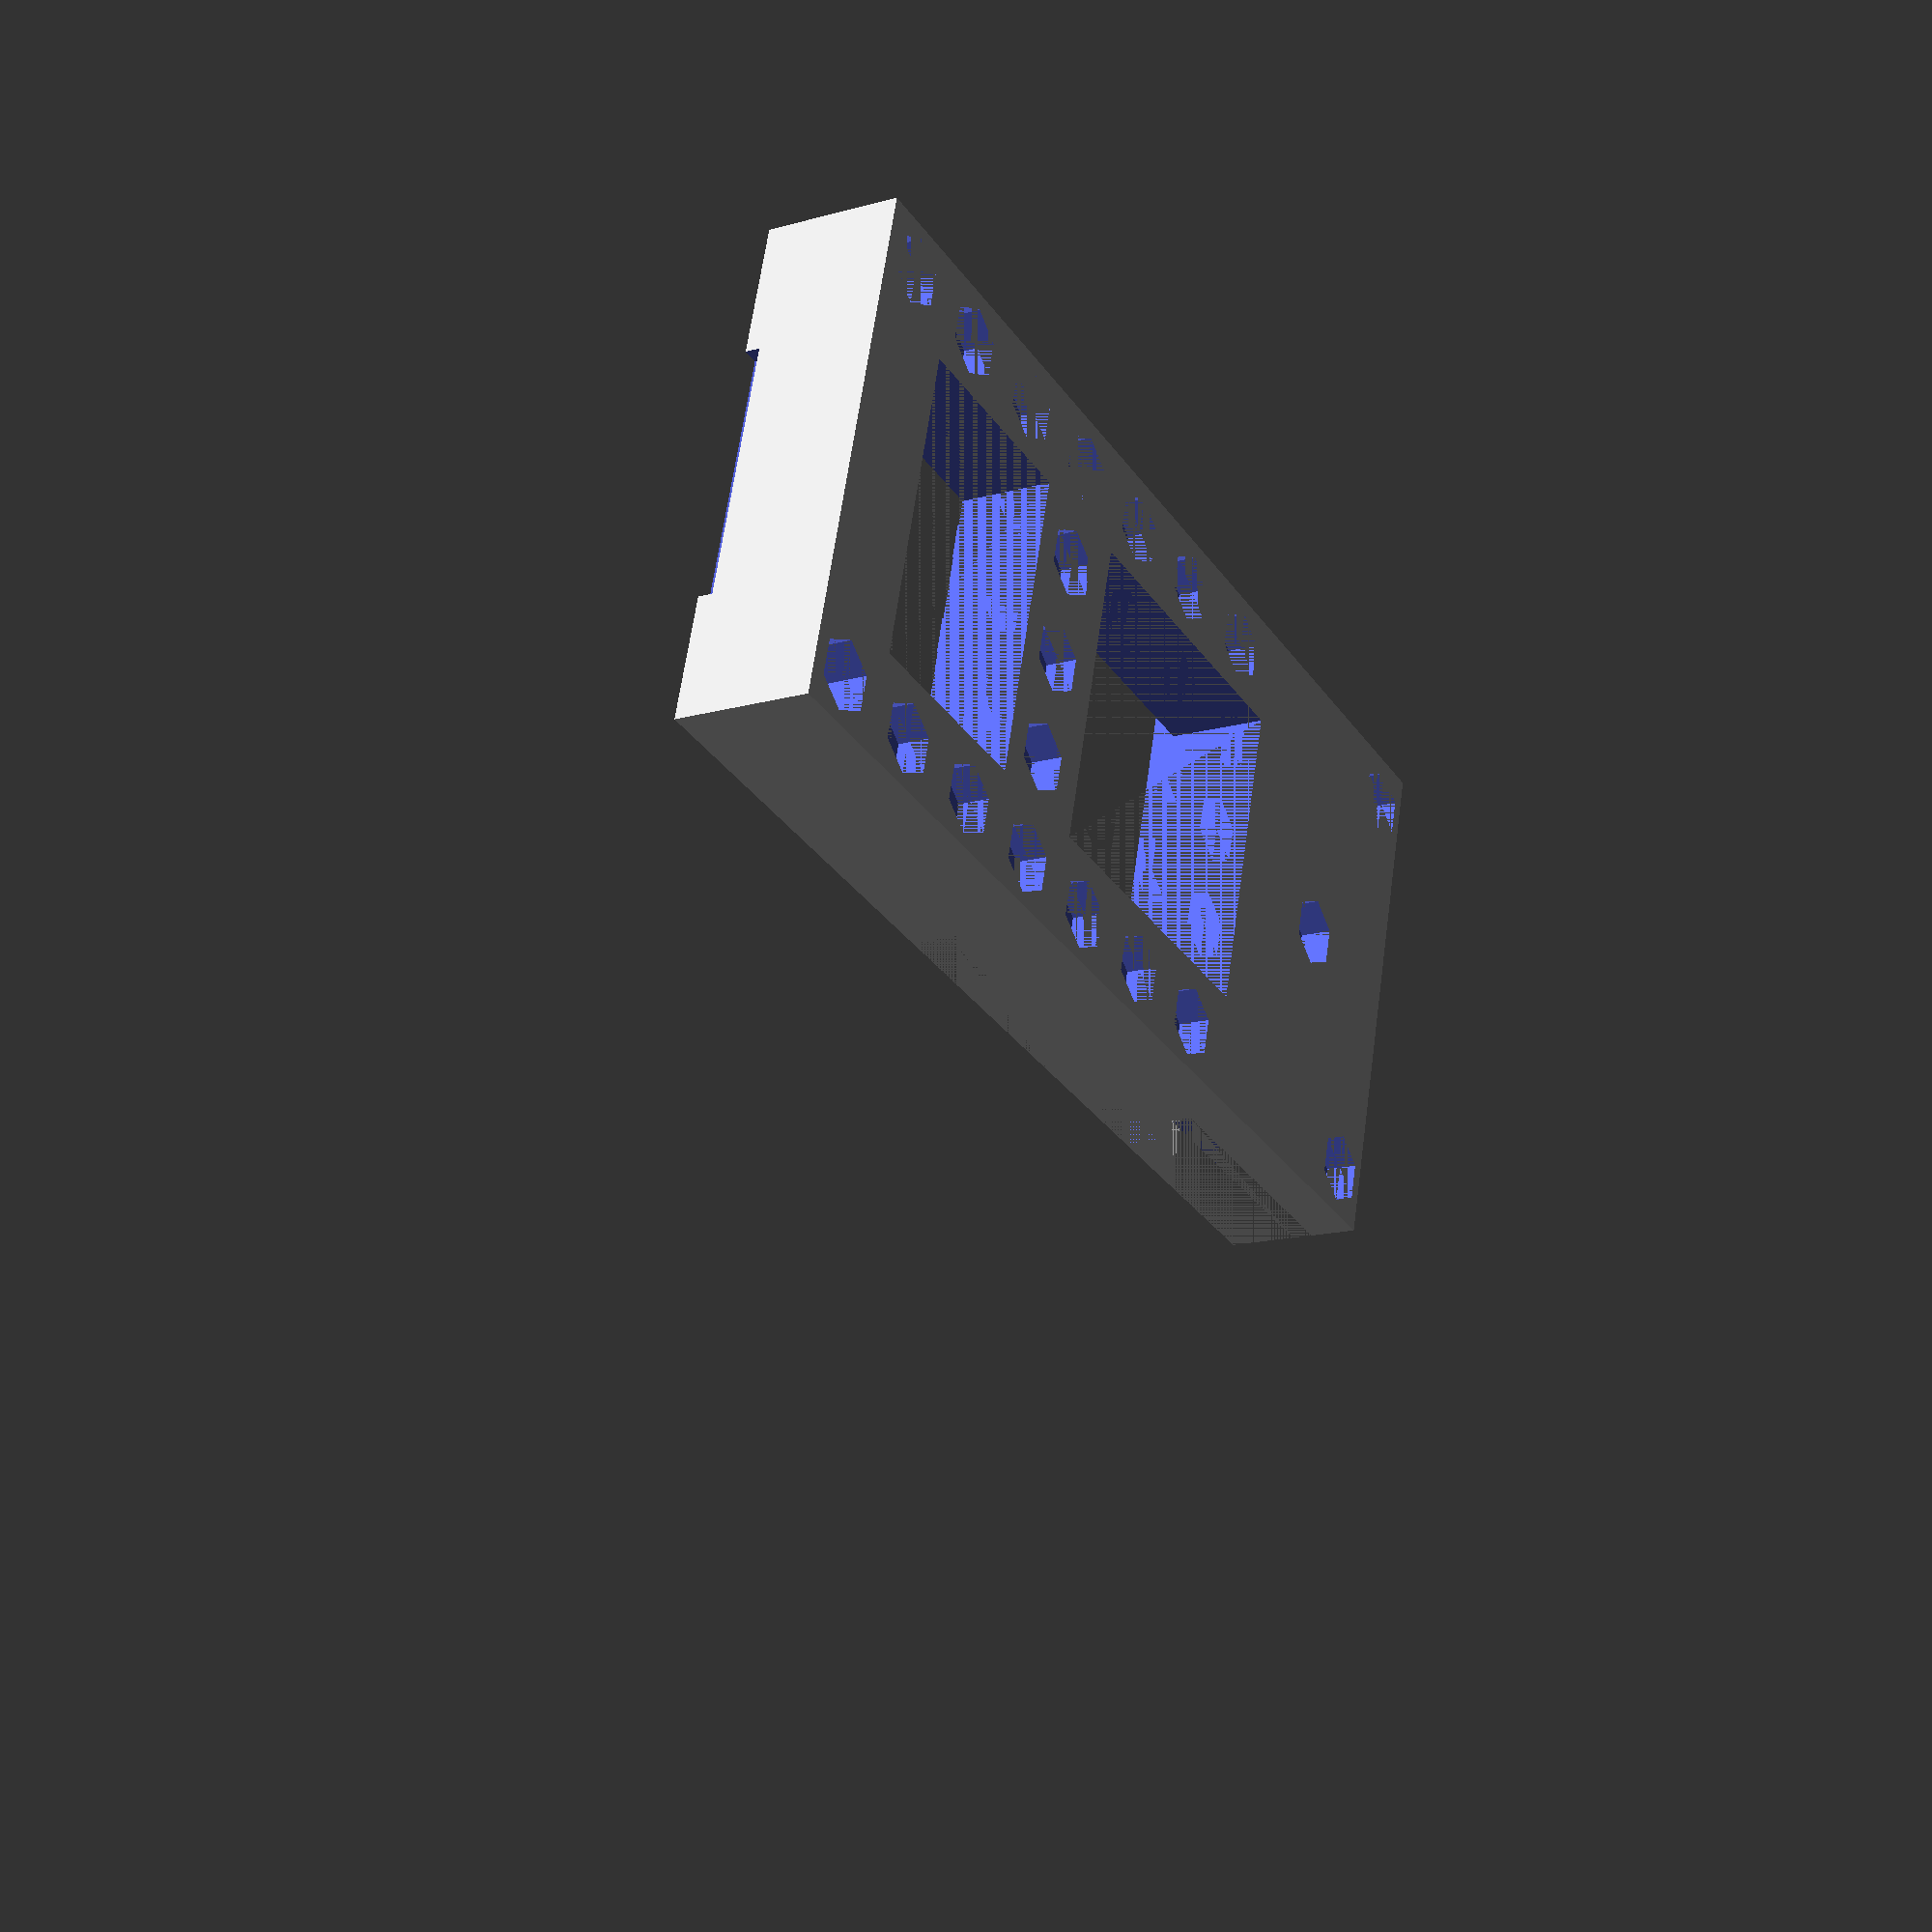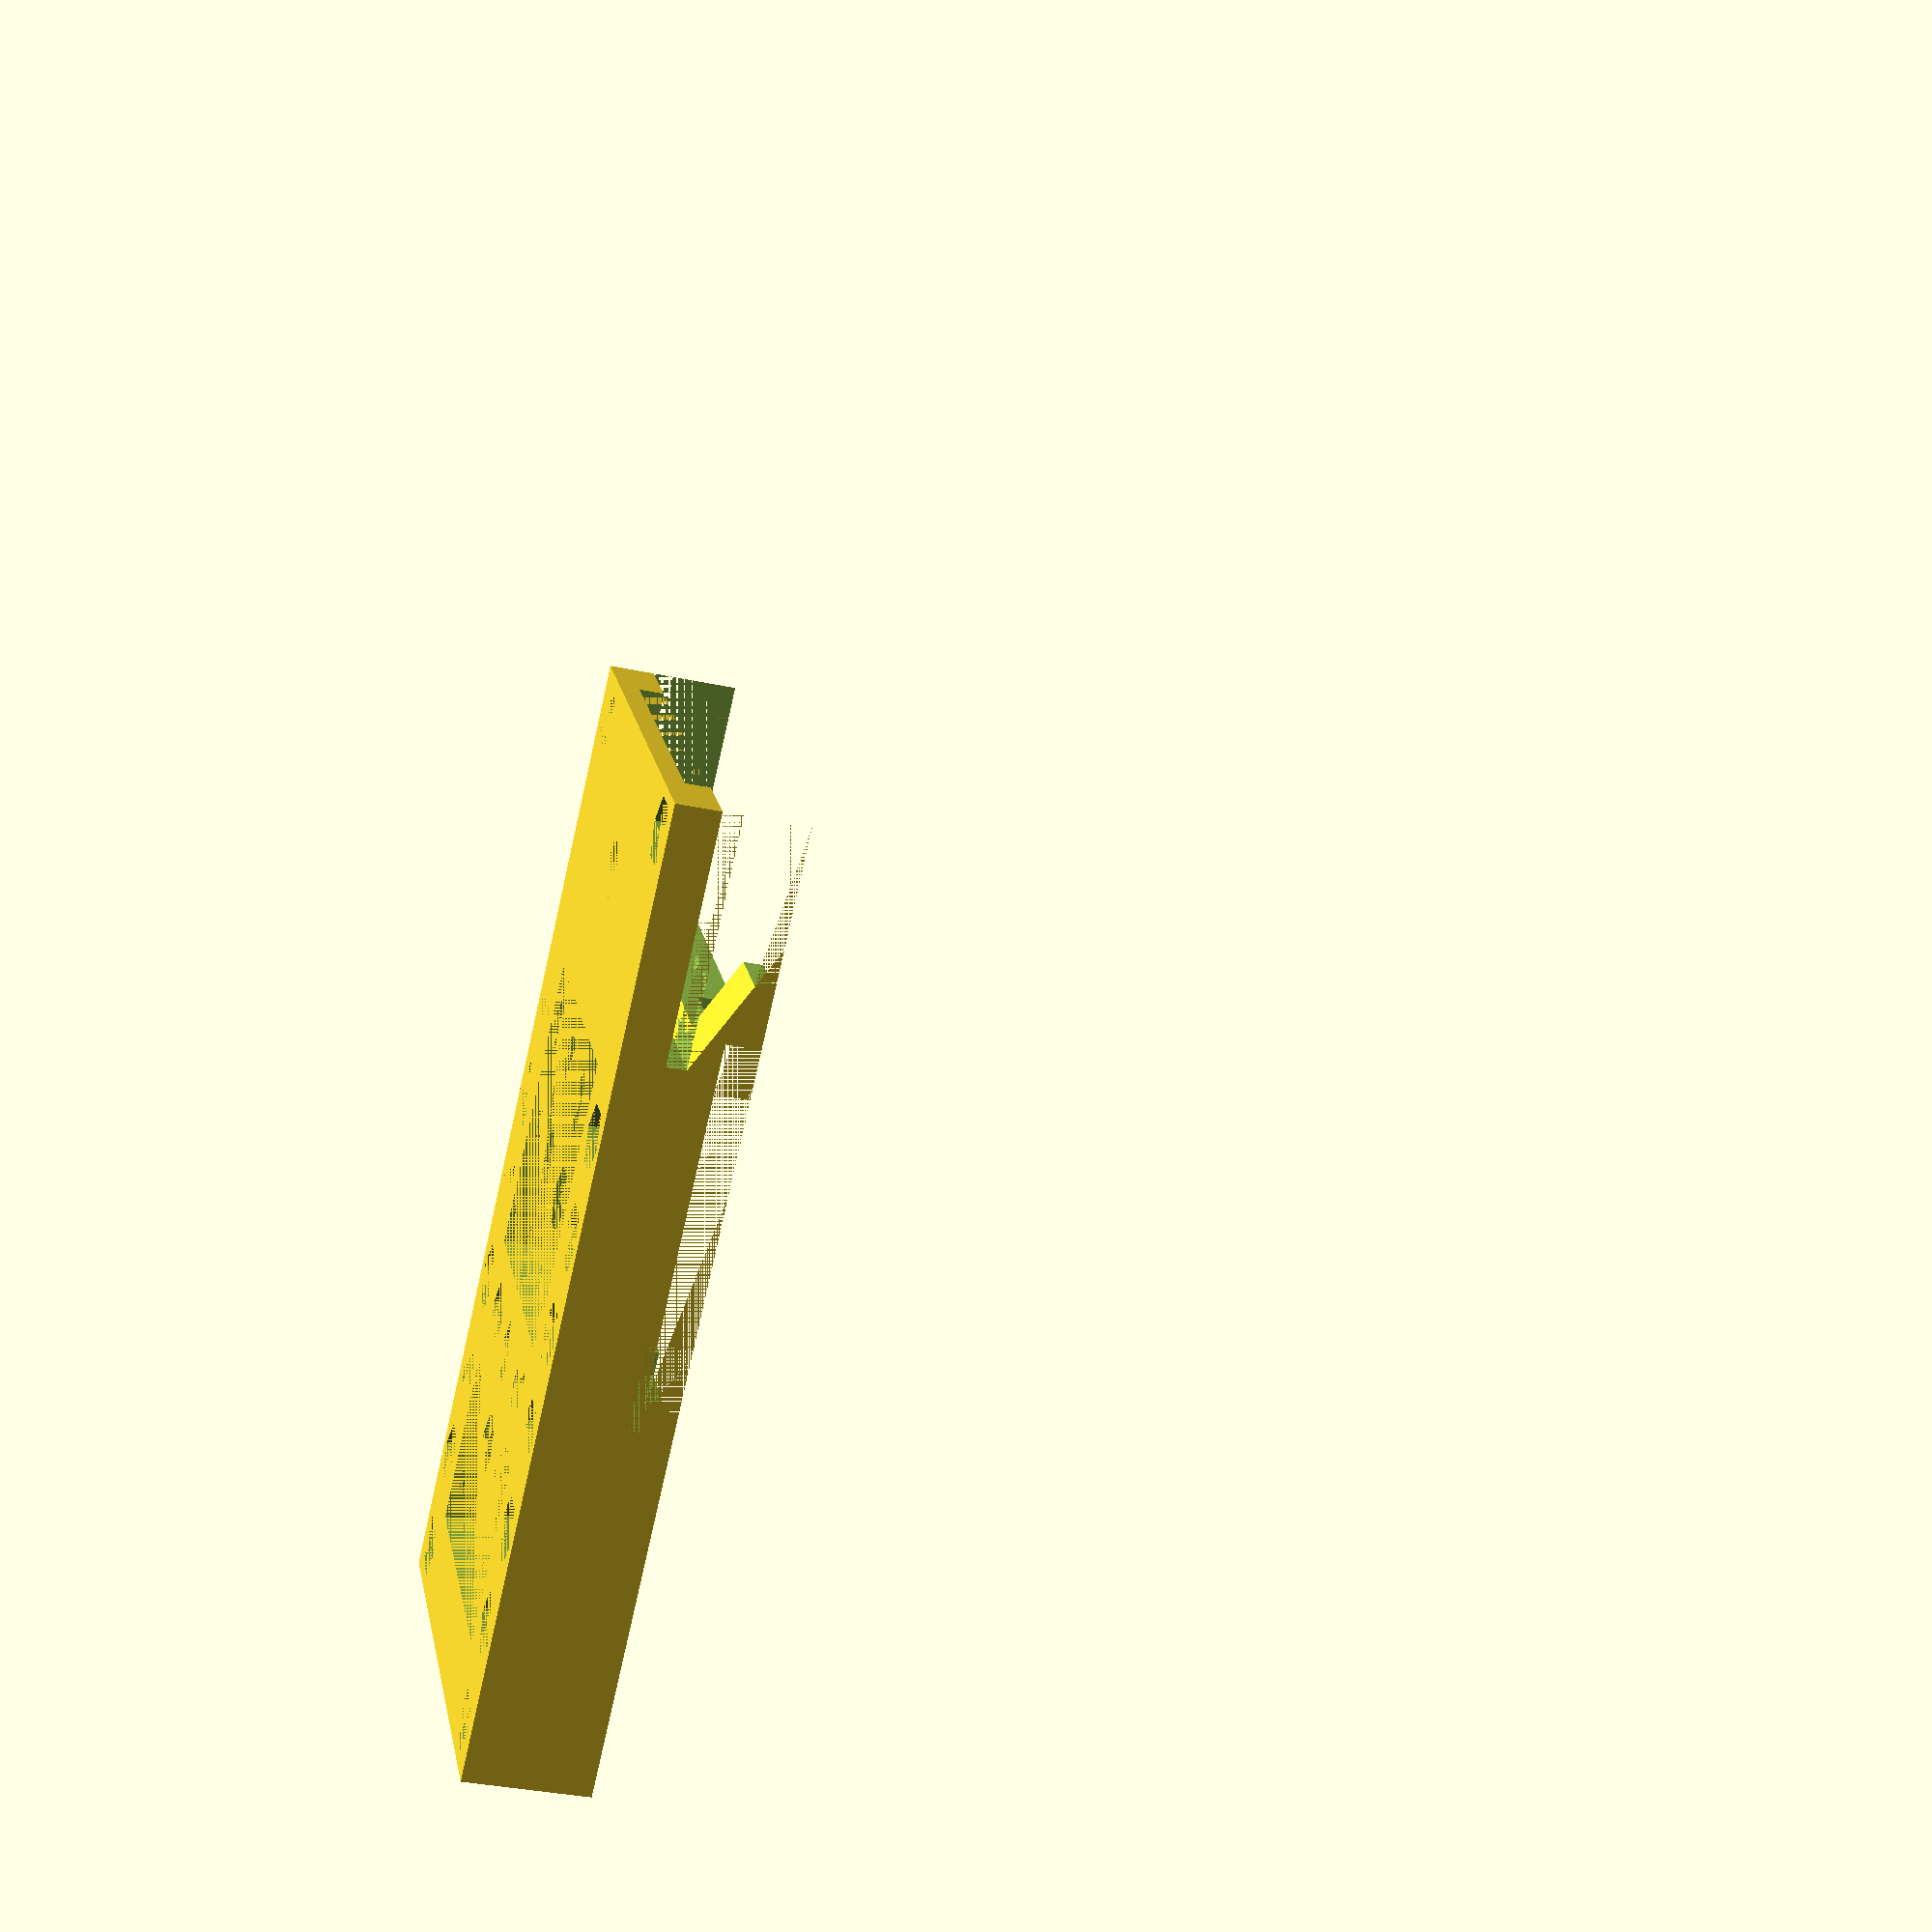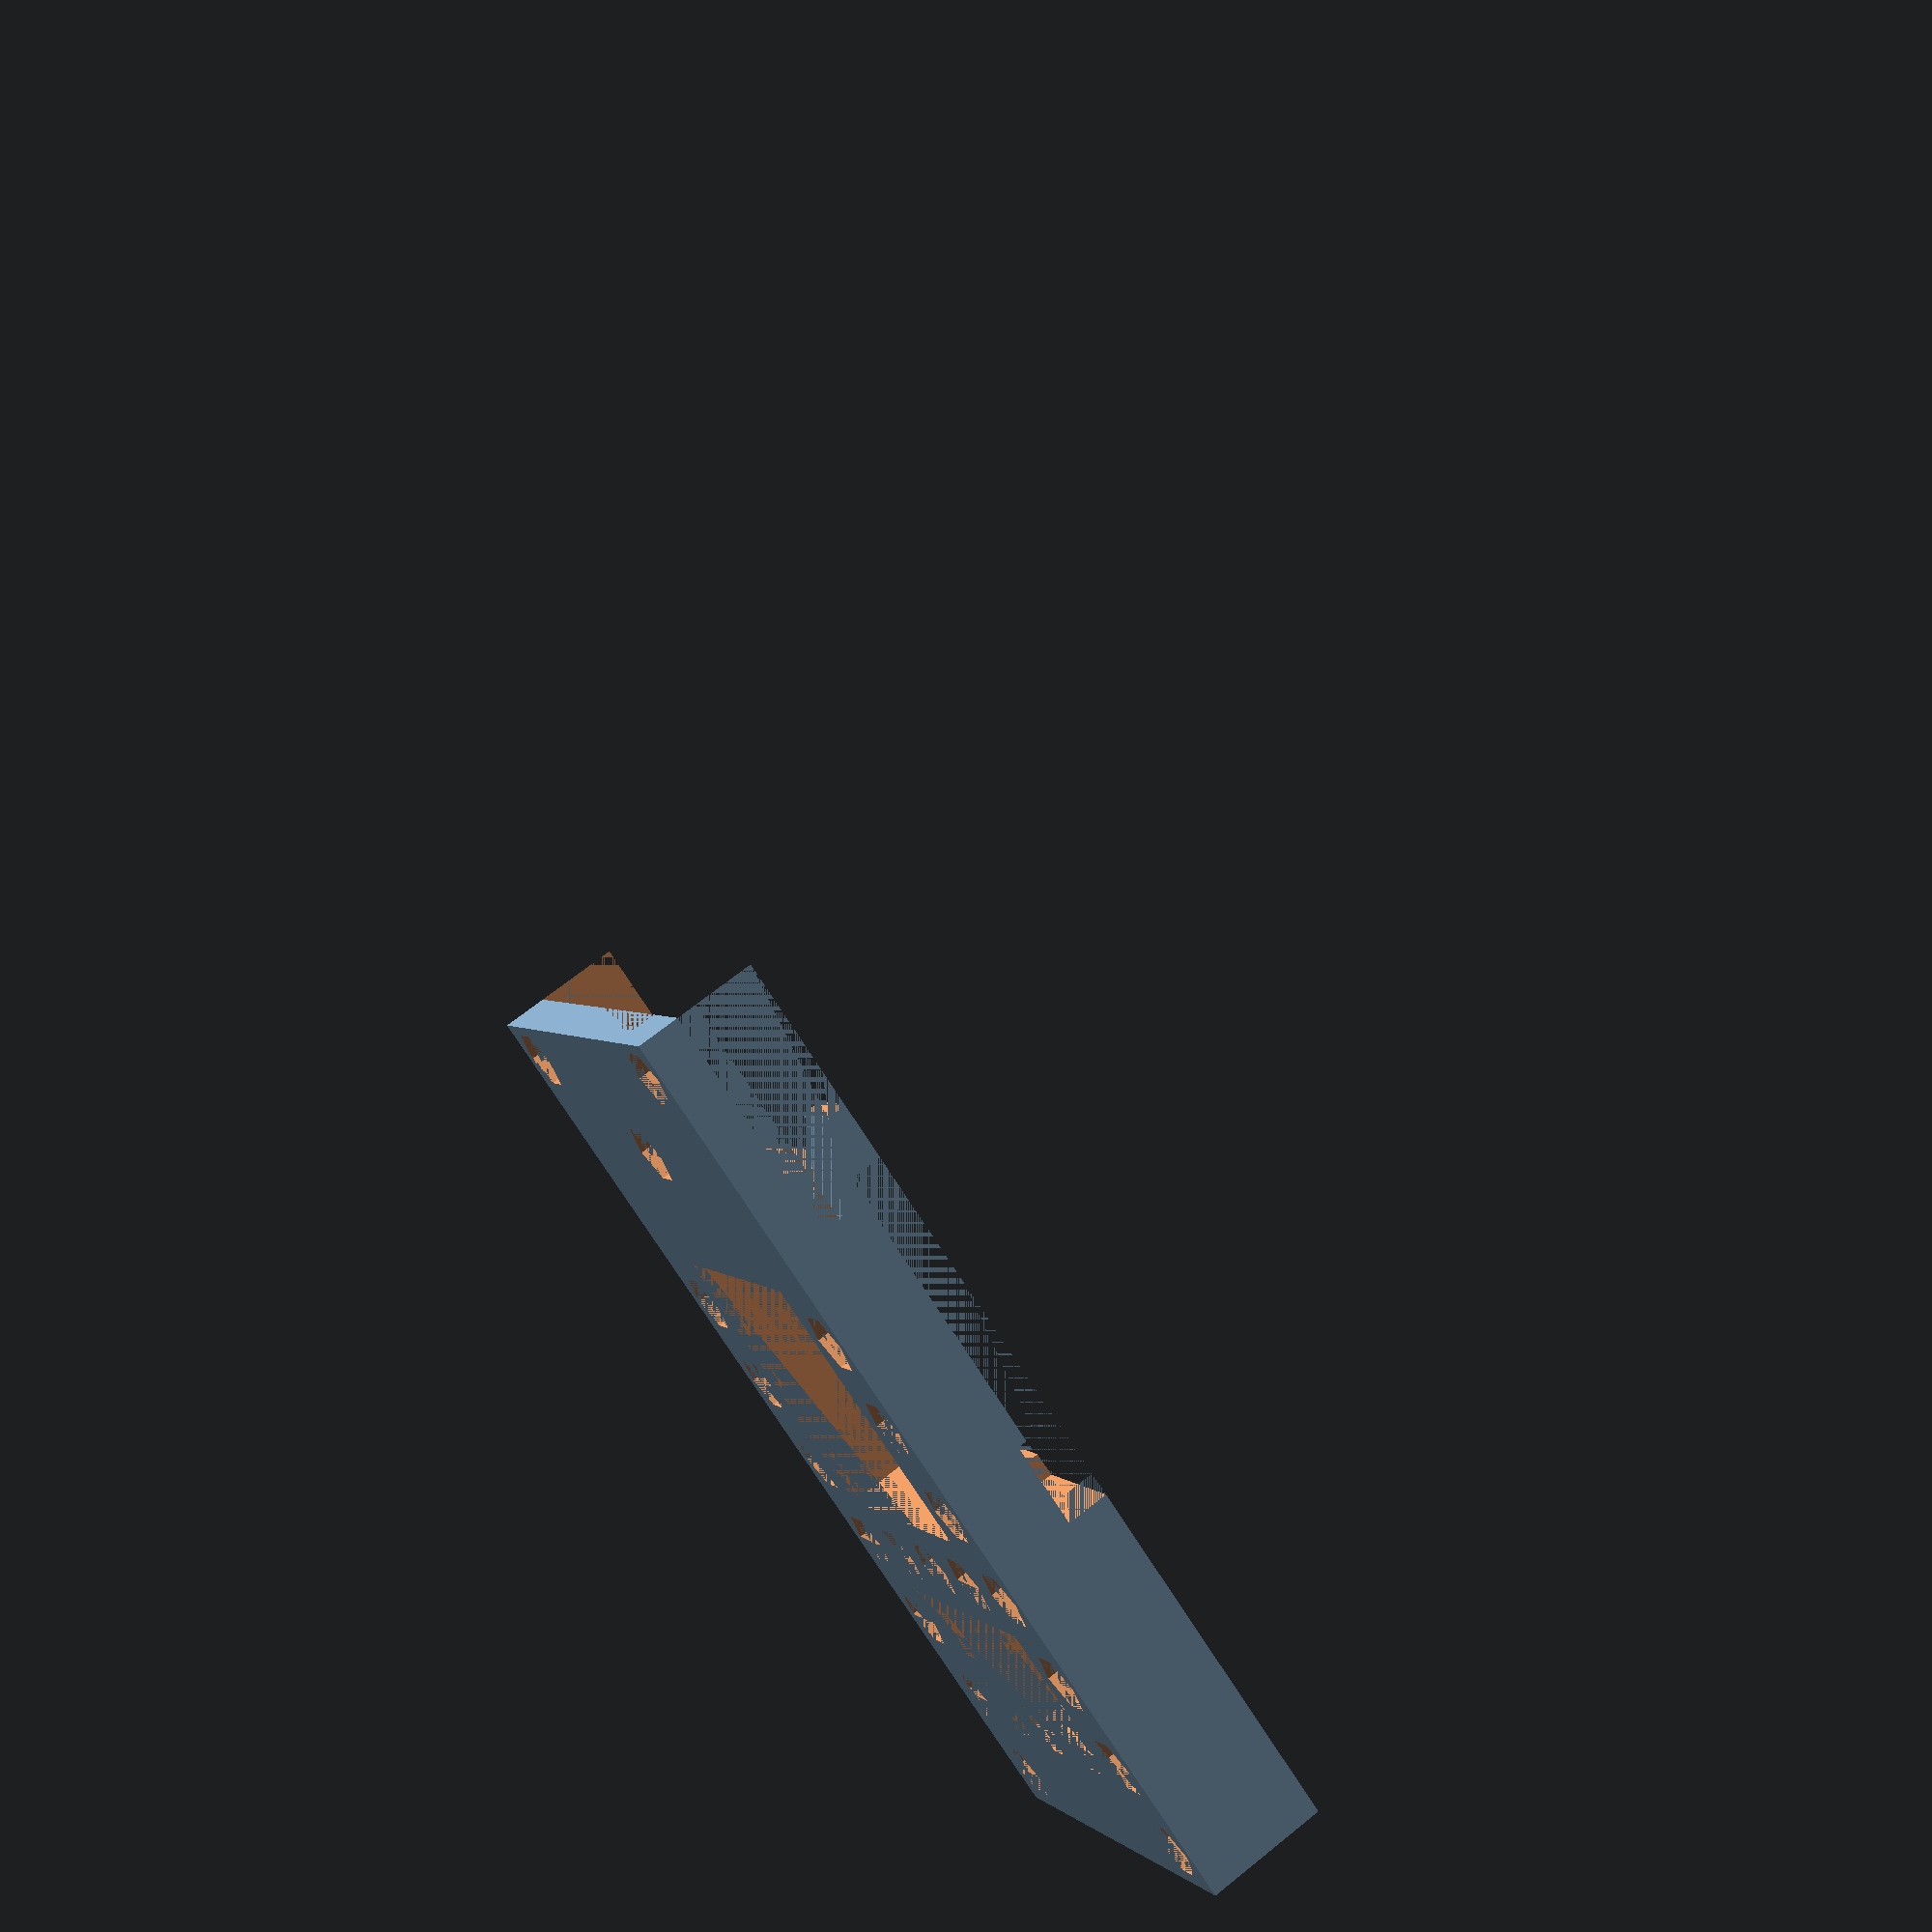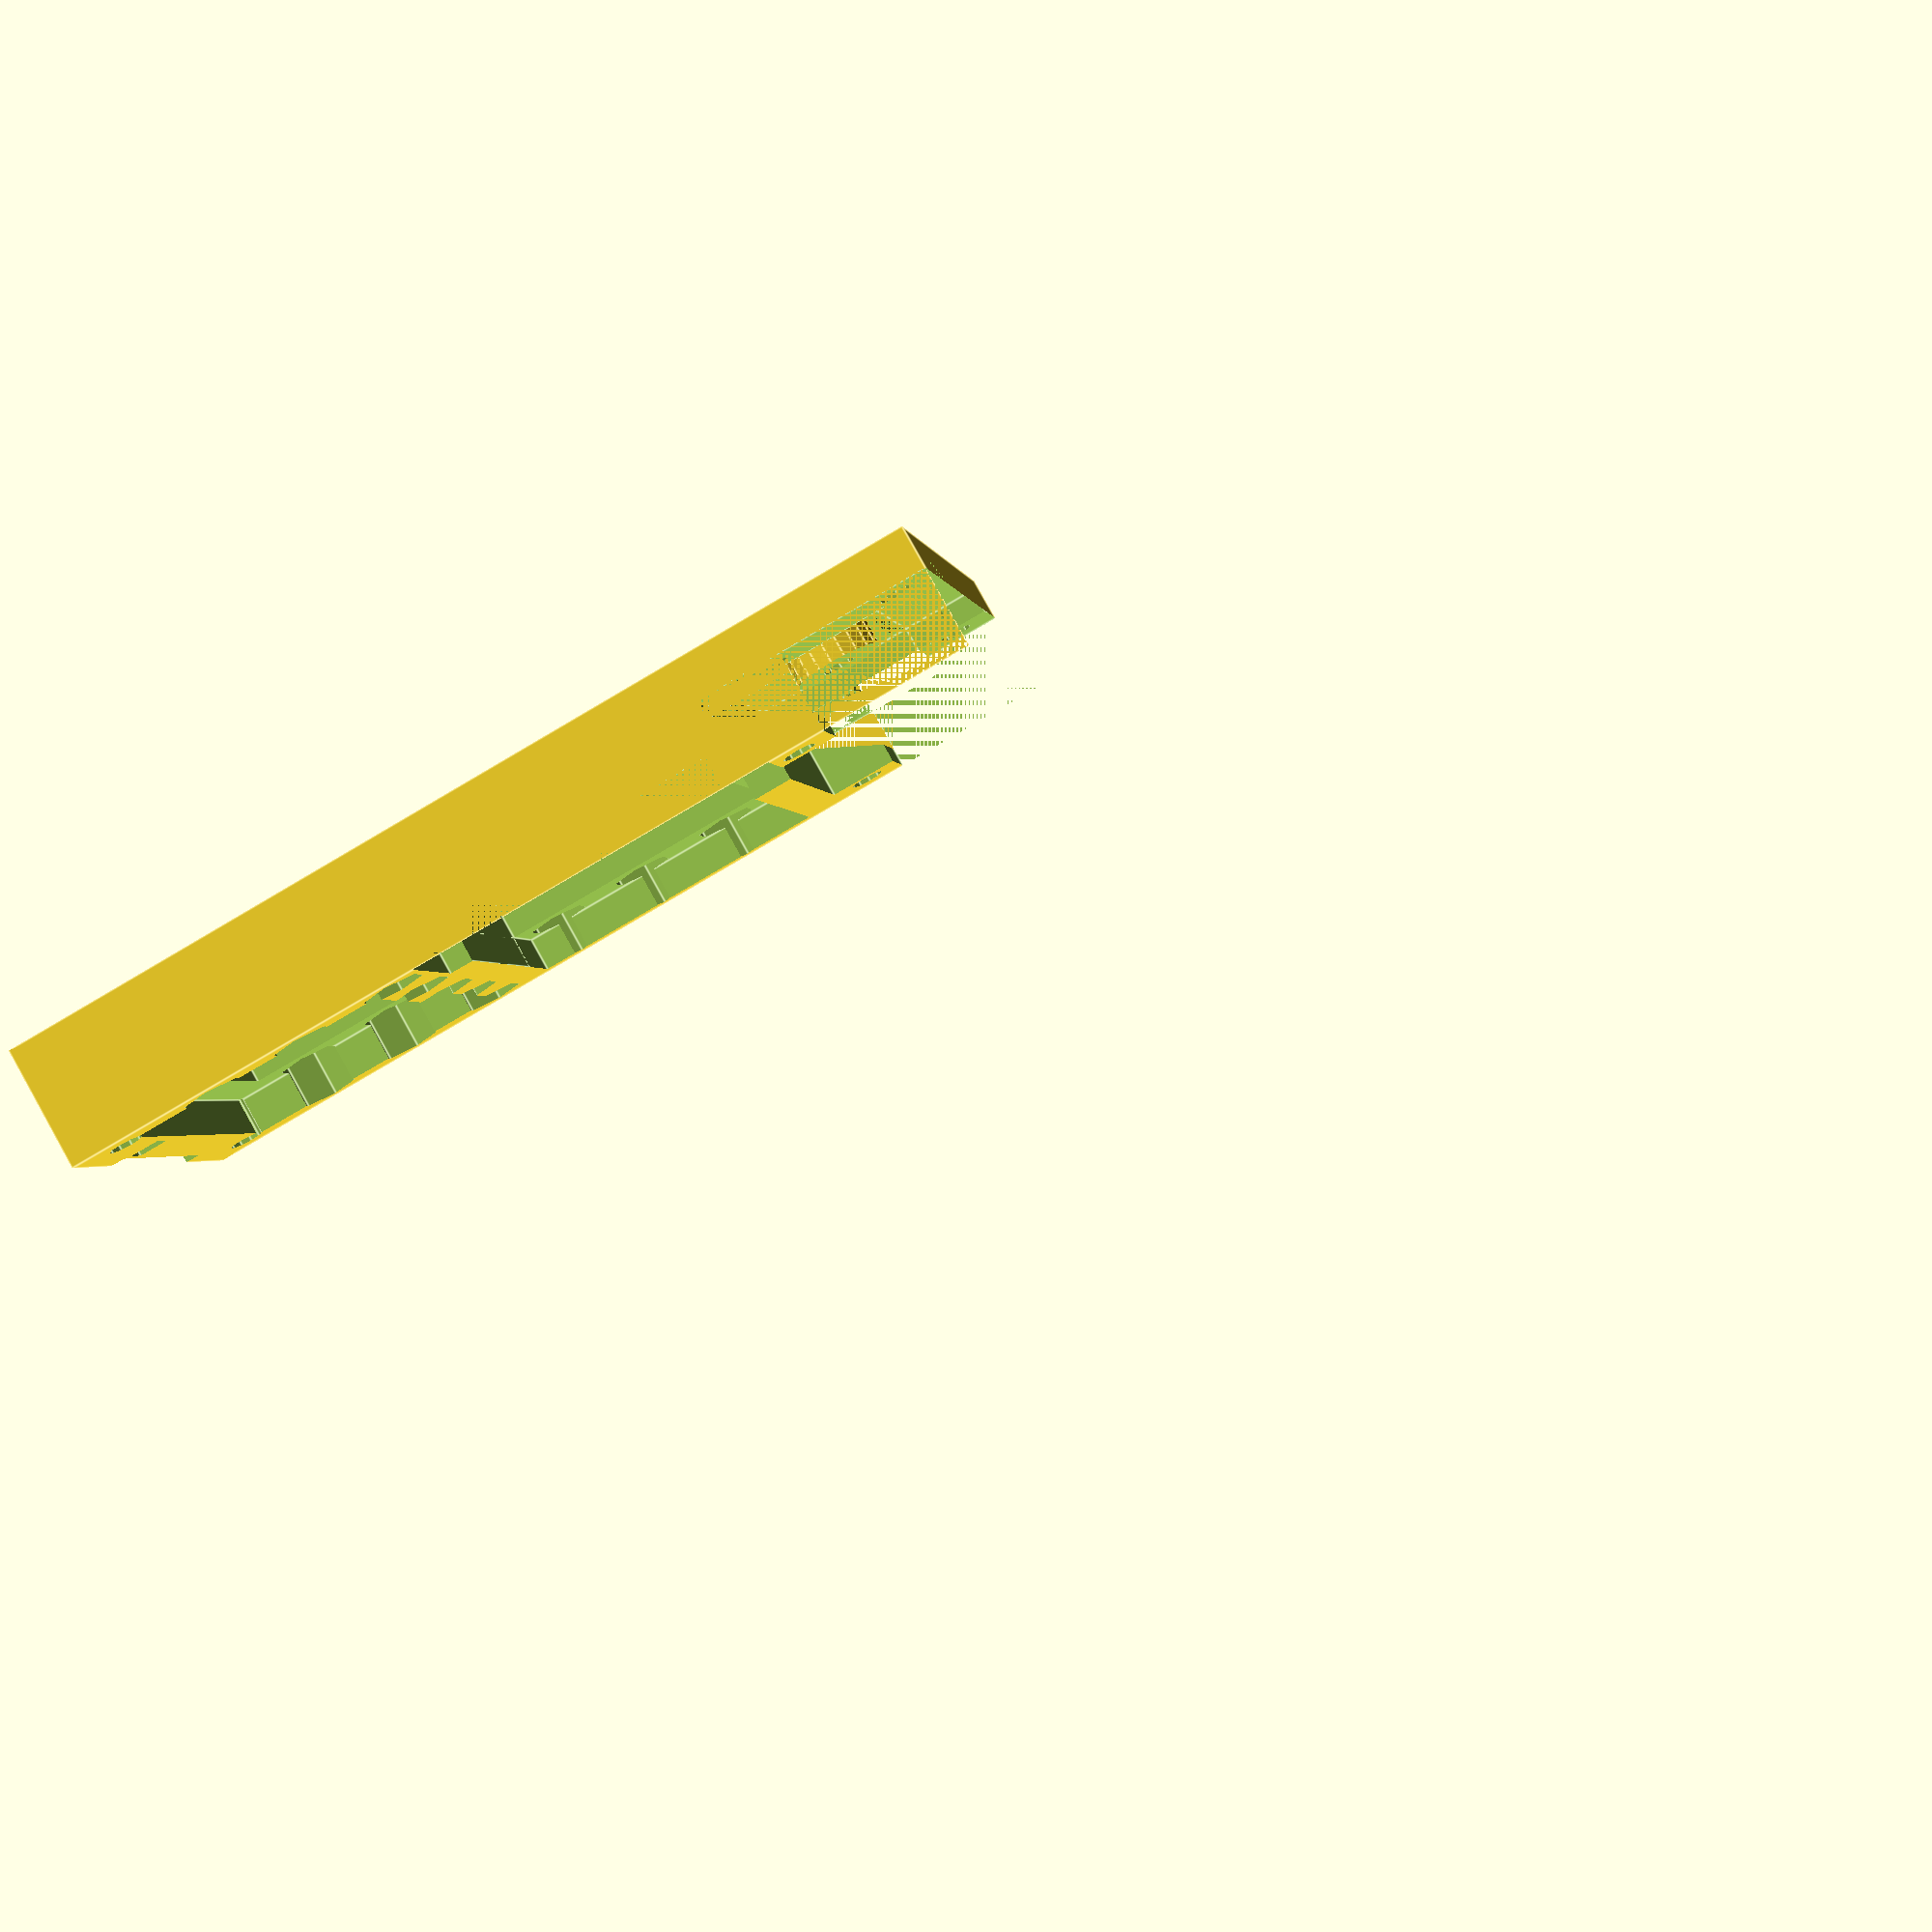
<openscad>

pedestal_height = 13;
mount_hole = 3.5;
clear = 0.175;
nut_size = 6.6;

module ramp(width, depth, height) {
    angle = atan(height / depth);
    
    difference () {
        cube([width, depth, height]);
    
        //color("red")
        rotate([angle, 0, 0])
        translate([-1, 0, 0])
        cube([width + 2, depth * 2, height]);
    }
}



difference () {
//        translate ([-1,-16,0])
	cube([50,100,pedestal_height]);

	//mount holes for ODROID U3
	translate ([4.5,4.5 + 76, 1])
        rotate([0,0,90])
            cylinder (h = 6 ,r= nut_size/2 + clear, $fn=6);
    translate ([4.5,4.5 + 76, 2])
        difference () {
            cylinder (h = pedestal_height, r= mount_hole/2, $fn=10);
            translate ([-mount_hole/2,-mount_hole/2, 1.2])
                rotate([27,0,0]) cube([5,50,5]);
        };
    
	translate ([4.5 + 41, 4.5 + 76,1])
        rotate([0,0,90])
            cylinder (h = 6,r= nut_size/2 + clear, $fn=6);
    translate ([4.5 + 41, 4.5 + 76, 2])
        difference () {
            cylinder (h = pedestal_height, r= mount_hole/2, $fn=10);
            translate ([-mount_hole/2,-mount_hole/2, 1.2])
                rotate([27,0,0]) cube([5,50,5]);
        };
        
/// Two holes for other side of ODROID-U3 PCB. 
    translate ([4.5,4.5,0])
        cylinder (h = 6, r= (nut_size+clear)/2, $fn=6);
    translate ([4.5,4.5,6.2])
        cylinder (h = pedestal_height, r= 3.6/2, $fn=10);
    
	translate ([4.5+41,4.5,0])
        cylinder (h = 6, r= (nut_size+clear)/2, $fn=6);
	translate ([4.5+41,4.5,6.2])
        cylinder (h = pedestal_height, r= 3.6/2, $fn=10);

    rotate([30,0,0])
        translate ([12,5.8, -3.0])  // ODROID eMMC adapter pocket 
            cube([25,2,15]);
                
        
// MLAB grid holes
        for (j = [0 : 7], i = [1 : 6]) {
                translate ([4.5 + j*10.16, 4.5 + i*10.16,0])
                cylinder (h = 3, r= (nut_size+clear)/2, $fn=6);
                translate ([4.5 + j*10.16, 4.5 + i*10.16, 3.2])  // one solid layer for slicer (the holes will be pierced on demand )
                cylinder (h = pedestal_height /3, r= mount_hole/2, $fn=10);
                translate ([4.5 + j*10.16, 4.5 + i*10.16, 6.3])
                cylinder (h = 10, r= nut_size/2, $fn=6);
        }

        ////////////////////////////////////
	translate ([4,6, pedestal_height - 4])  // ODROIDs passive components hole. 
	cube([42,27,5]);
	translate ([13, 2 , pedestal_height - 1])  // two small resistors on botom side.
	cube([3,3,5]);
	translate ([22, 30 , pedestal_height - 4])  // USB over voltage protection.
	cube([21,5,5]);
        
        
       	translate ([0, 41 , pedestal_height - 3.5]) // HOLE for ODROD's , SD card and eMMC.
	cube([48,32,5]);
       	translate ([0, 38.5 , pedestal_height - 4.5]) // HOLE for ODROD's jack connector
	cube([15,9,5]);
       	translate ([0, 65 , pedestal_height - 3.5]) // HOLE for ODROD's , SD card and eMMC.
	cube([17,13,5]);

        ////////////////////////////////////////
        
////  lightening central holes
        
	translate ([10,10, 0])  // ODROIDs passive components hole. 
	cube([30,19.5,pedestal_height ]);        
        
	translate ([10,41, 0])  // ODROIDs passive components hole. 
	cube([30,30,pedestal_height ]);        
        
//////   
//      MLAB electrical adapter part
///////
difference () {
 	translate ([8,74.9,pedestal_height - 11])	// Central mount hole
	cube([34,17.1,pedestal_height - 8.5]);
        translate ([25,85.78,0])
        cylinder (h = 30, r= nut_size*0.7, $fn=20);
}

 	translate ([0,84, pedestal_height - 8.5])	// Holes for MLAB's adapter 5V power connector.
	cube([50,20,20]);

 	translate ([42,84,pedestal_height - 11])	// Holes for MLAB's adapter 5V power connector.
	cube([34,8,pedestal_height - 8.5]);

 	translate ([8,92,pedestal_height - 11])	// Holes for MLAB's adapter IO connectors.
	cube([34,8,pedestal_height - 8.5]);

 
	translate ([0,74.9, pedestal_height - 8.5])	// Hole for MLAB  PCB
	cube([50,25.1,2]);
 	translate ([7.5,77,pedestal_height - 8.5])	// Hole For connectors above the adapter PCB
	cube([35.5,17.1,10]);

        translate ([0,74.9, pedestal_height - 6.5])
        ramp(50, 50, 25);
/////// Elecrical adapter PCB mount holes

        translate ([25,85.78,0])
        cylinder (h = 3, r= (nut_size+clear)/2, $fn=6);
        translate ([25,85.78,3.2])
        cylinder (h = pedestal_height + clear,r= mount_hole/2, $fn=10);

        translate ([4.68,85.78 + 10.16,0])
        cylinder (h = 3, r= (nut_size+clear)/2, $fn=6);
        translate ([4.68,85.78 + 10.16,3.2])
        cylinder (h = pedestal_height + clear,r= mount_hole/2, $fn=10);

        translate ([45.32,85.78 + 10.16,0])
        cylinder (h = 3, r= (nut_size+clear)/2, $fn=6);
        translate ([45.32,85.78 + 10.16,3.2])
        cylinder (h = pedestal_height + clear,r= mount_hole/2, $fn=10);

}

/// Support material
/*
        color("Blue",0.5)
	//translate ([0,74.9, pedestal_height - 8.5])	// Hole for MLAB  PCB
	cube([50,70,30]);
*/
</openscad>
<views>
elev=195.2 azim=74.7 roll=59.0 proj=p view=solid
elev=213.1 azim=129.8 roll=286.9 proj=p view=solid
elev=113.8 azim=238.5 roll=309.1 proj=p view=solid
elev=275.9 azim=80.9 roll=330.8 proj=p view=edges
</views>
